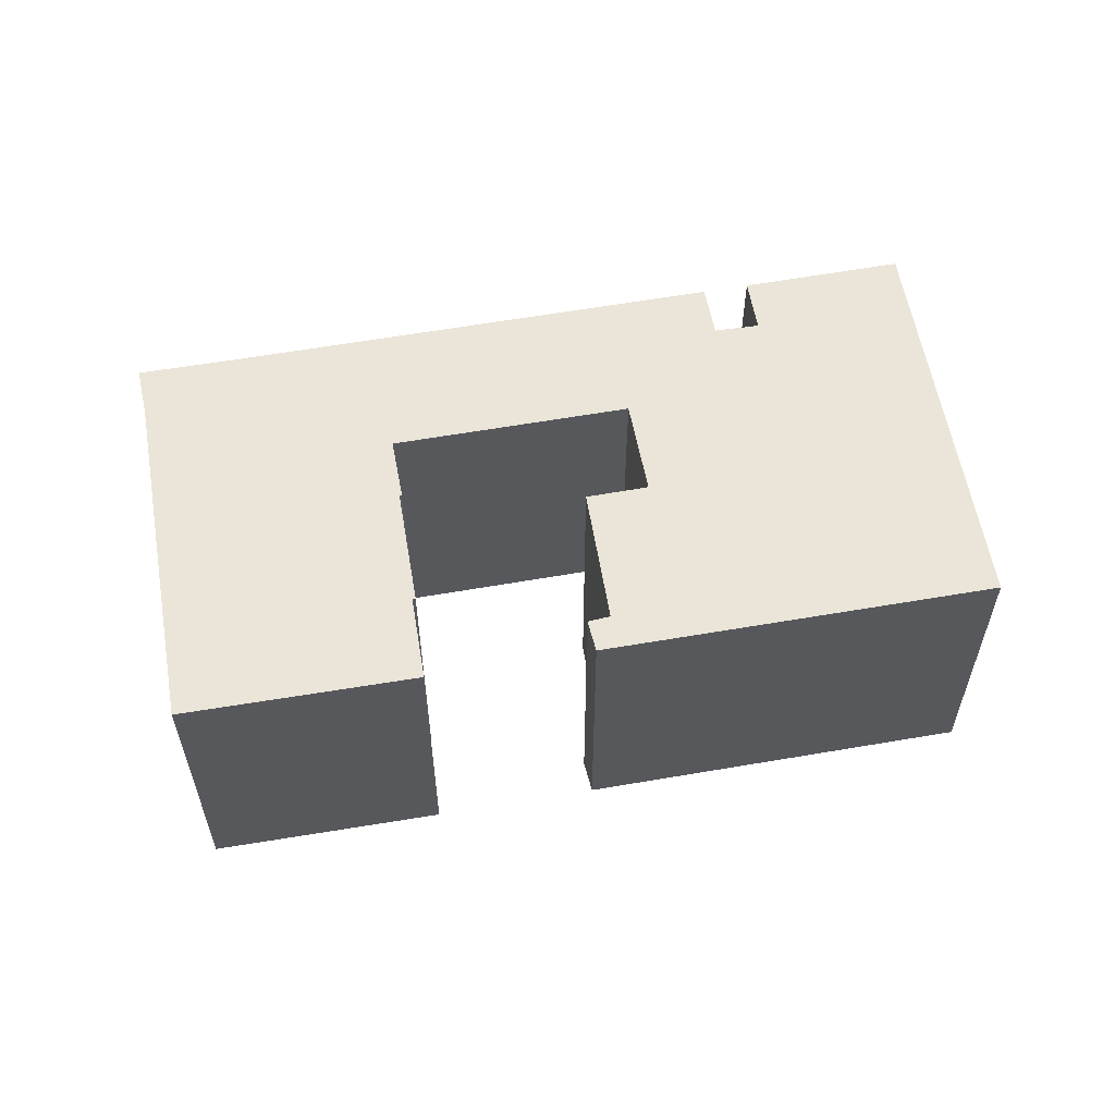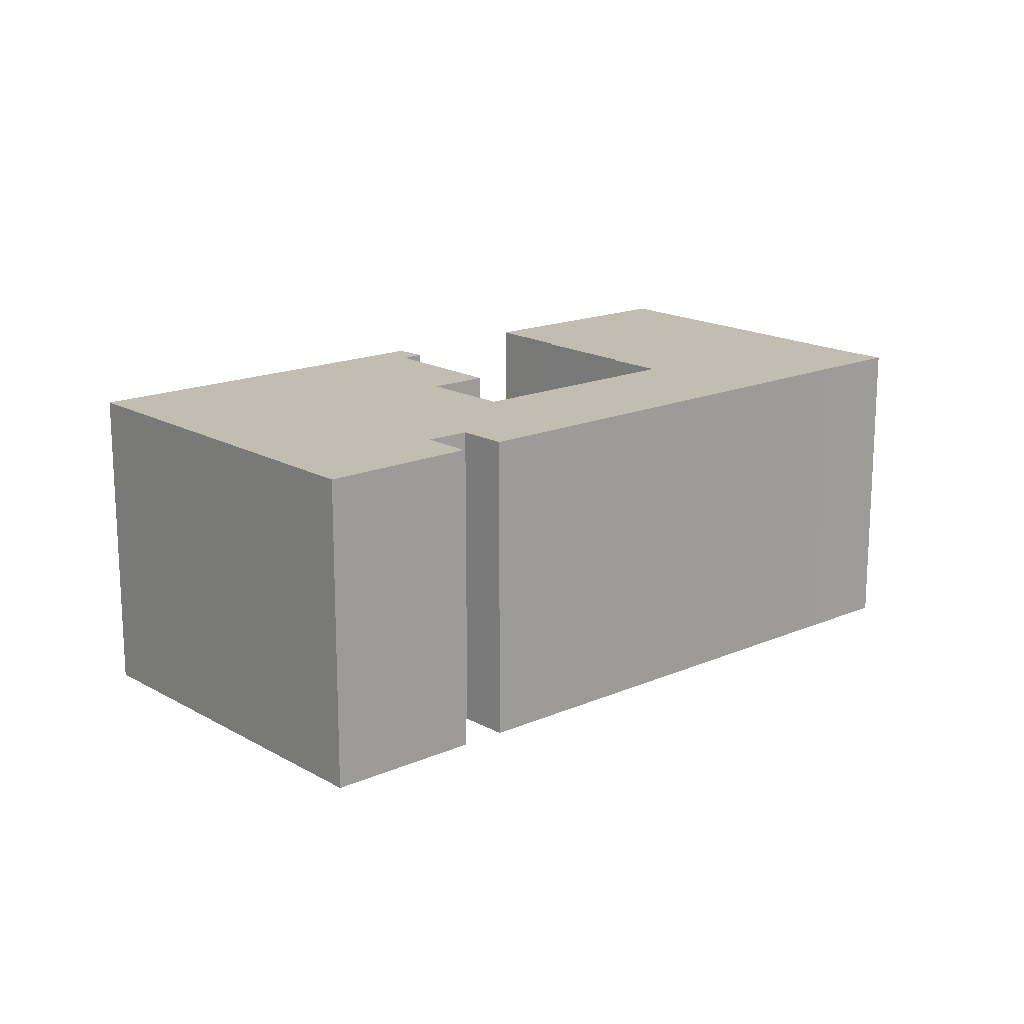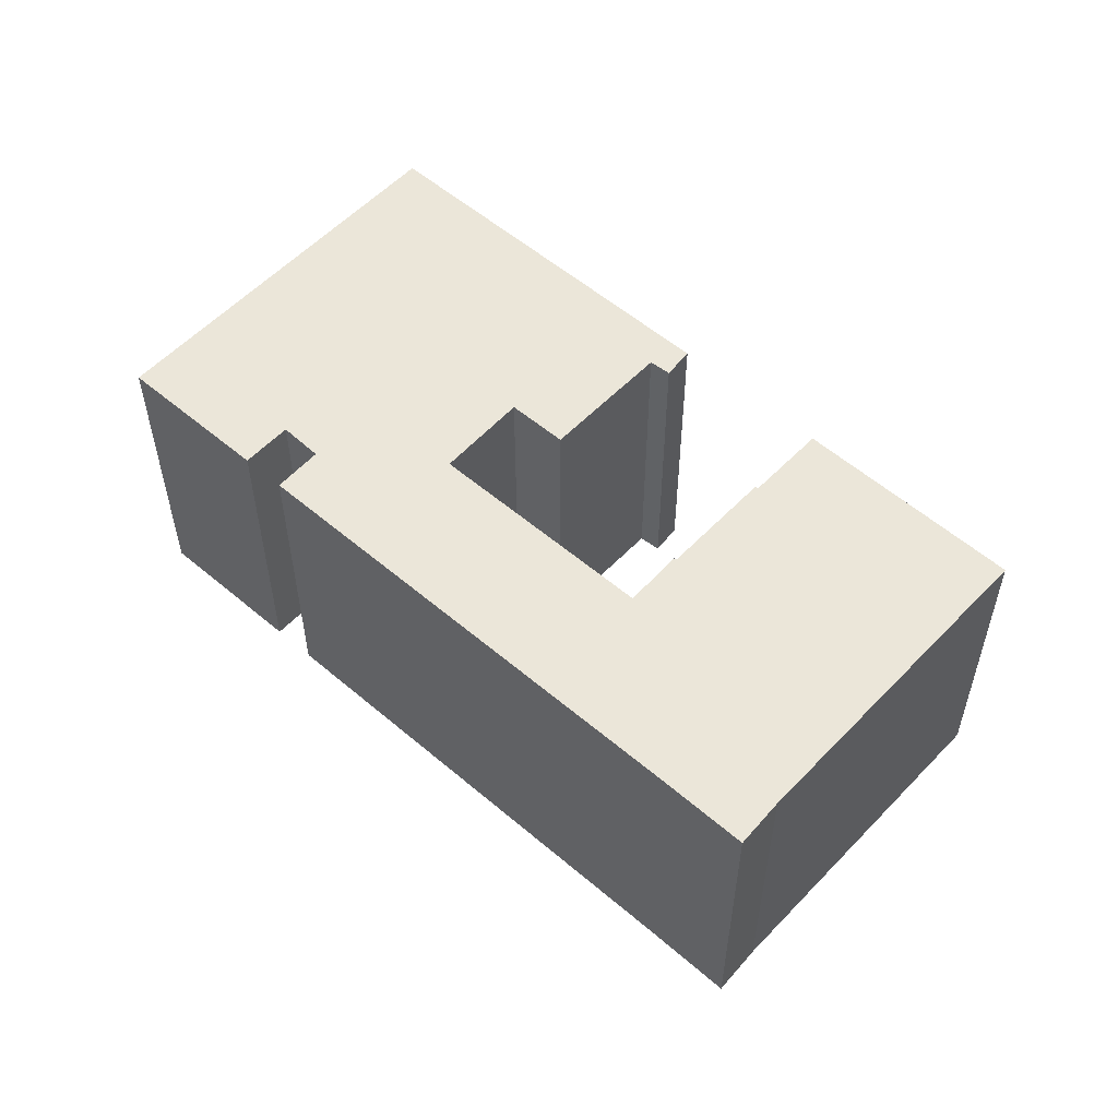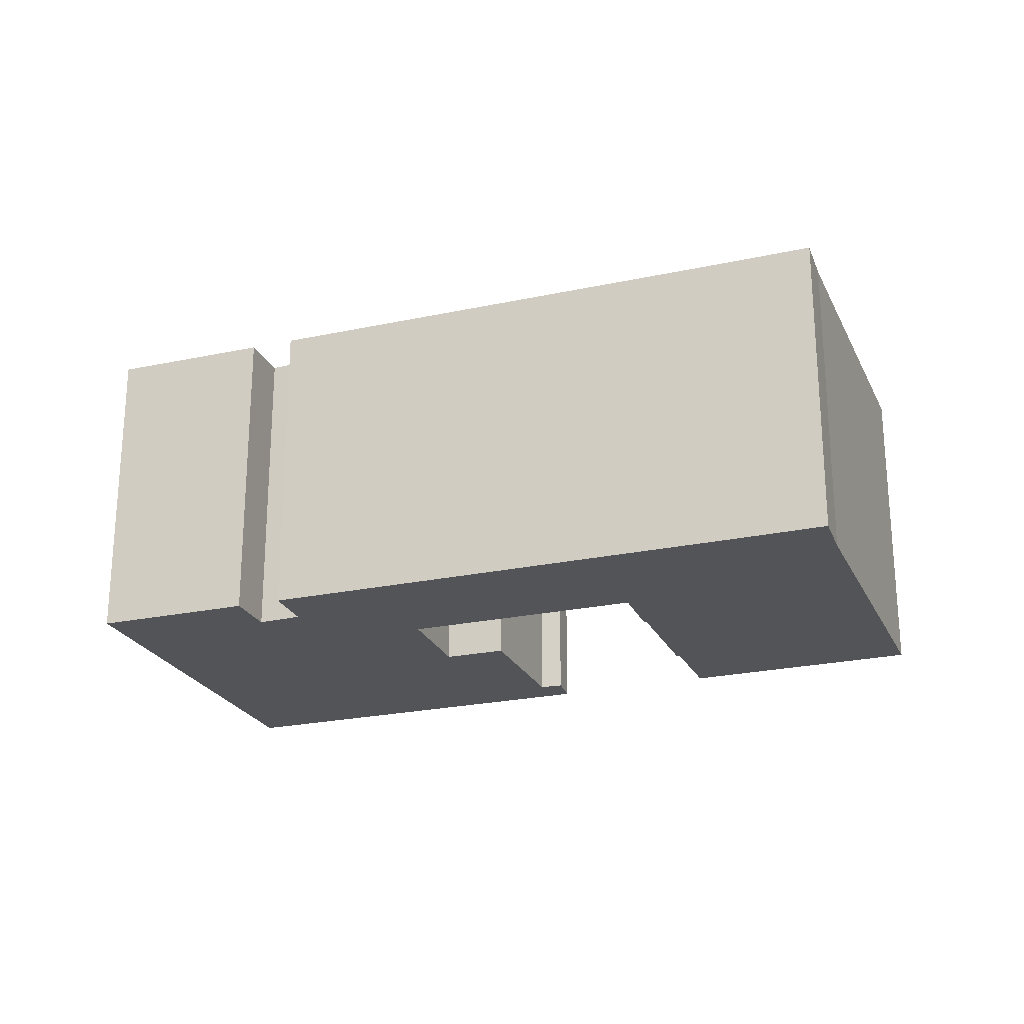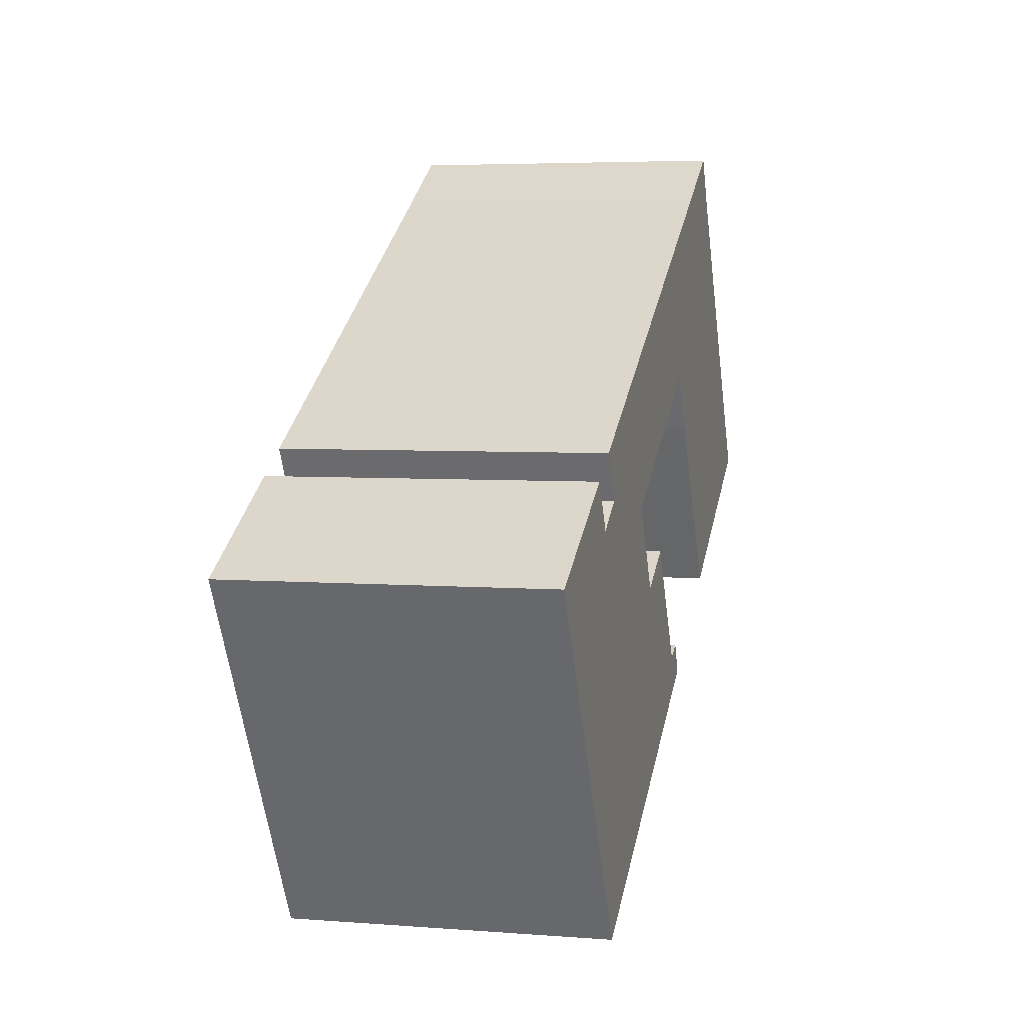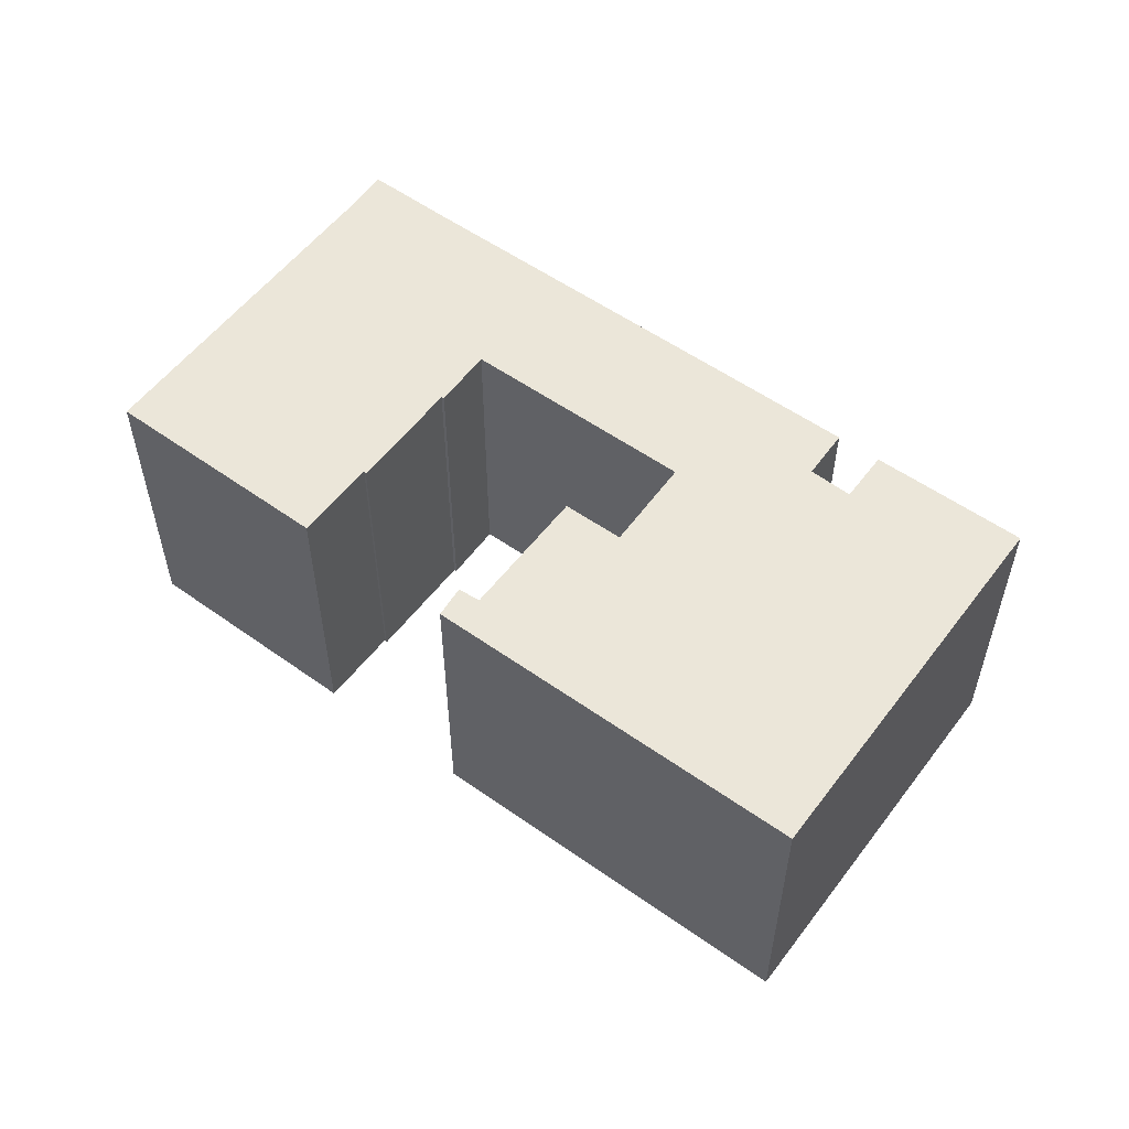
<metadata>
{"format":"obj","ext":"obj","renderer":"f3d","projection":"perspective","resolution":1024,"background":"white","views":[{"elev":59.1,"azim":139.8,"up":"+Y"},{"elev":16.8,"azim":-71.2,"up":"+Y"},{"elev":55.1,"azim":12.0,"up":"+Y"},{"elev":-23.6,"azim":-10.1,"up":"+Y"},{"elev":4.7,"azim":-75.9,"up":"+Z"},{"elev":56.0,"azim":-173.6,"up":"+Y"}]}
</metadata>
<code>
g default
v -15.12 0 2.68
v -22 0 -1.257
v -16.65 0 -10.52
v -12.08 0 -18.42
v 4.871 0 -8.584
v 4.176 0 -7.127
v 3.159 0 -7.627
v -0.3072 0 -1.79
v -3.013 0 -3.336
v -5.332 0 0.8117
v 4.981 0 6.761
v 6.495 0 4.081
v 6.619 0 4.114
v 9.61 0 -0.9452
v 9.72 0 -0.8228
v 11.91 0 -4.47
v 22 0 1.49
v 13.33 0 16.15
v 12.12 0 18.42
v 8.053 0 16.03
v -13.16 0 3.814
v -11.92 0 1.59
v -13.8 0 0.4114
v -15.12 15.44 2.68
v -22 15.44 -1.257
v -16.65 15.44 -10.52
v -12.08 15.44 -18.42
v 4.871 15.44 -8.584
v 4.176 15.44 -7.127
v 3.159 15.44 -7.627
v -0.3072 15.44 -1.79
v -3.013 15.44 -3.336
v -5.332 15.44 0.8117
v 4.981 15.44 6.761
v 6.495 15.44 4.081
v 6.619 15.44 4.114
v 9.61 15.44 -0.9452
v 9.72 15.44 -0.8228
v 11.91 15.44 -4.47
v 22 15.44 1.49
v 13.33 15.44 16.15
v 12.12 15.44 18.42
v 8.053 15.44 16.03
v -13.16 15.44 3.814
v -11.92 15.44 1.59
v -13.8 15.44 0.4114
f 1 23 2
f 20 11 21
f 21 11 22
f 10 22 11
f 22 10 23
f 23 10 2
f 9 2 10
f 7 2 9
f 5 2 7
f 2 5 3
f 4 3 5
f 5 7 6
f 7 9 8
f 11 13 12
f 19 18 20
f 20 18 11
f 11 18 13
f 17 13 18
f 15 13 17
f 13 15 14
f 16 15 17
f 24 46 25
f 43 34 44
f 44 34 45
f 33 45 34
f 45 33 46
f 46 33 25
f 32 25 33
f 30 25 32
f 28 25 30
f 25 28 26
f 27 26 28
f 28 30 29
f 30 32 31
f 34 36 35
f 42 41 43
f 43 41 34
f 34 41 36
f 40 36 41
f 38 36 40
f 36 38 37
f 39 38 40
f 1 23 46
f 46 24 1
f 2 1 24
f 24 25 2
f 21 20 43
f 43 44 21
f 22 21 44
f 44 45 22
f 11 10 33
f 33 34 11
f 23 22 45
f 45 46 23
f 10 9 32
f 32 33 10
f 3 2 25
f 25 26 3
f 4 3 26
f 26 27 4
f 5 4 27
f 27 28 5
f 7 6 29
f 29 30 7
f 6 5 28
f 28 29 6
f 9 8 31
f 31 32 9
f 8 7 30
f 30 31 8
f 13 12 35
f 35 36 13
f 12 11 34
f 34 35 12
f 19 18 41
f 41 42 19
f 20 19 42
f 42 43 20
f 18 17 40
f 40 41 18
f 15 14 37
f 37 38 15
f 14 13 36
f 36 37 14
f 16 15 38
f 38 39 16
f 17 16 39
f 39 40 17

</code>
